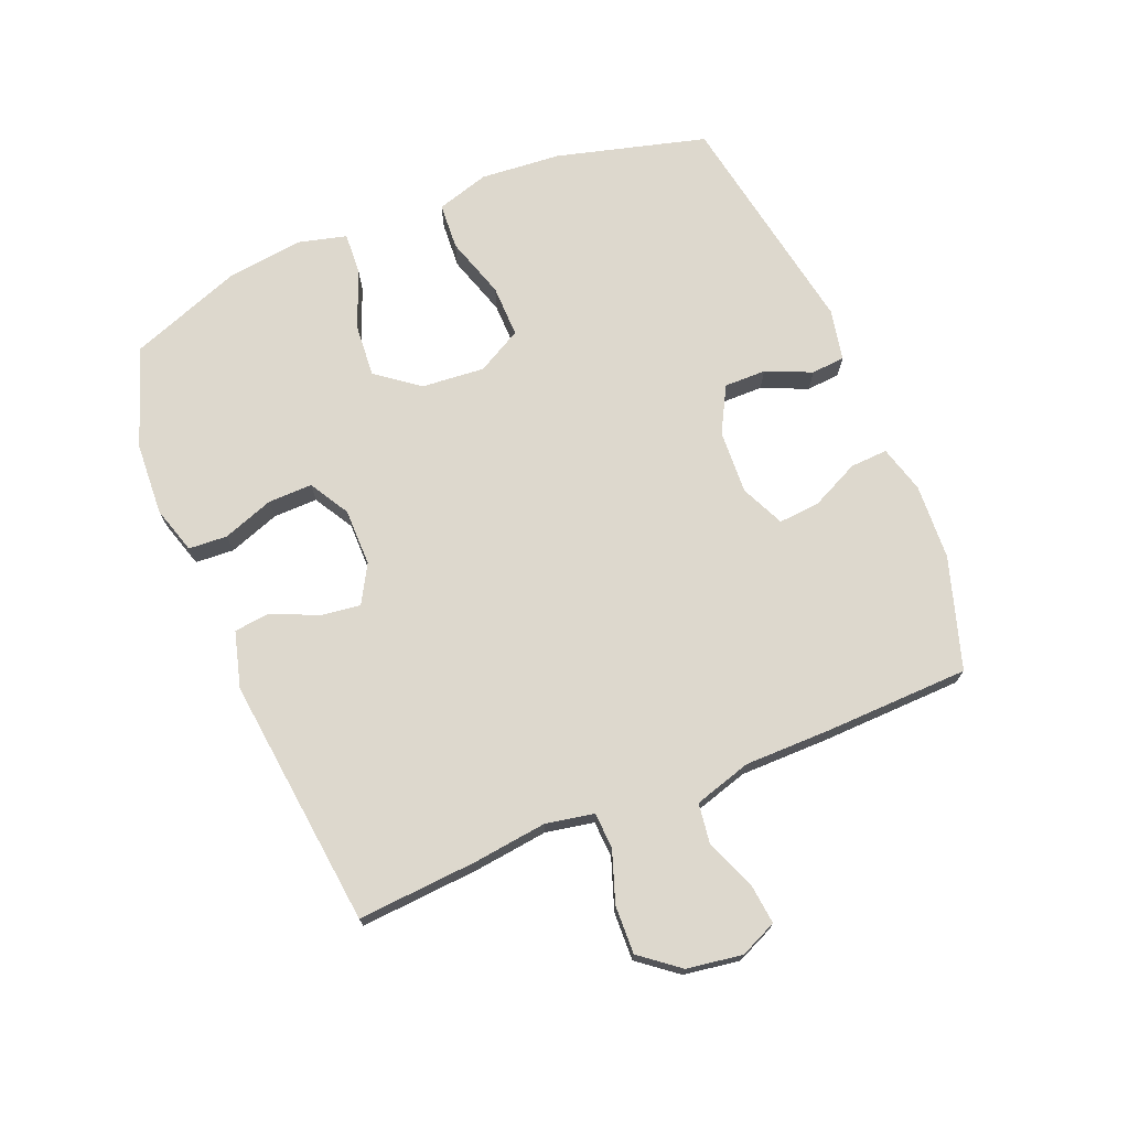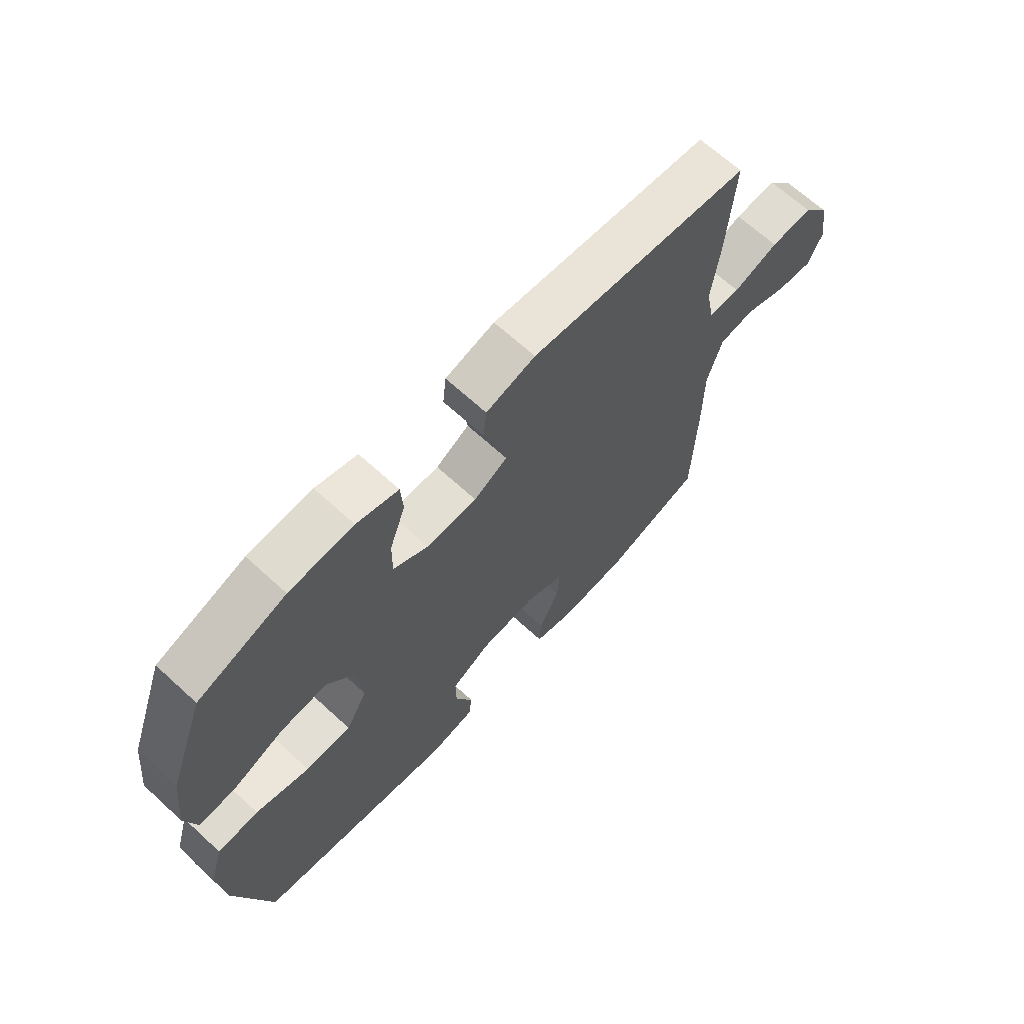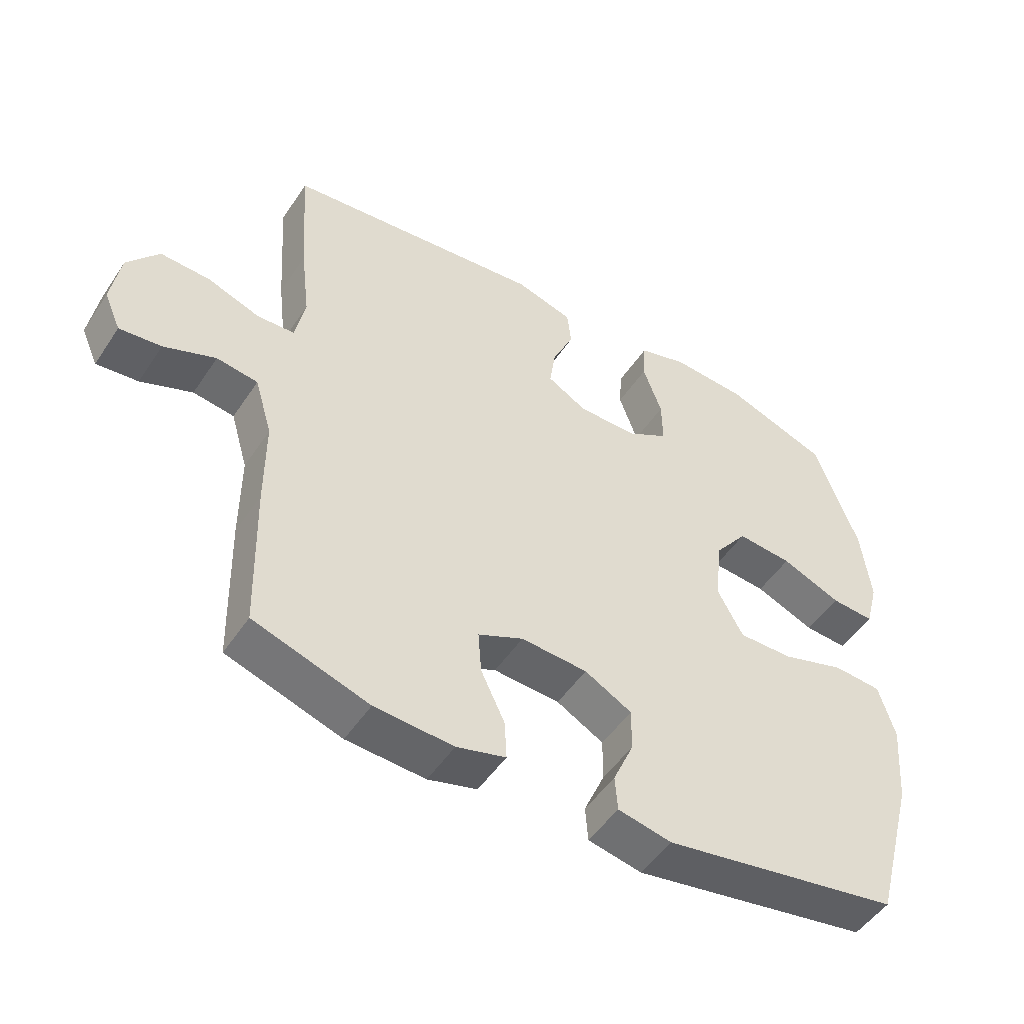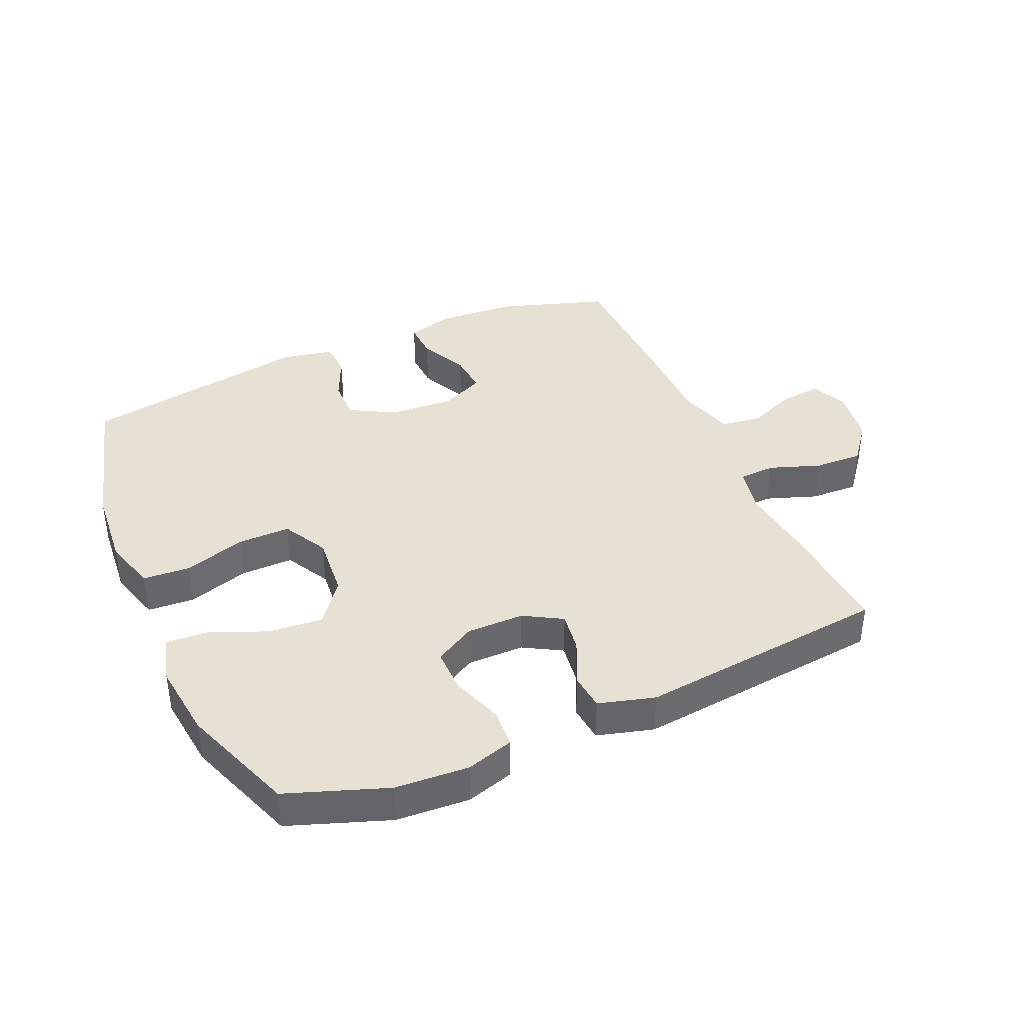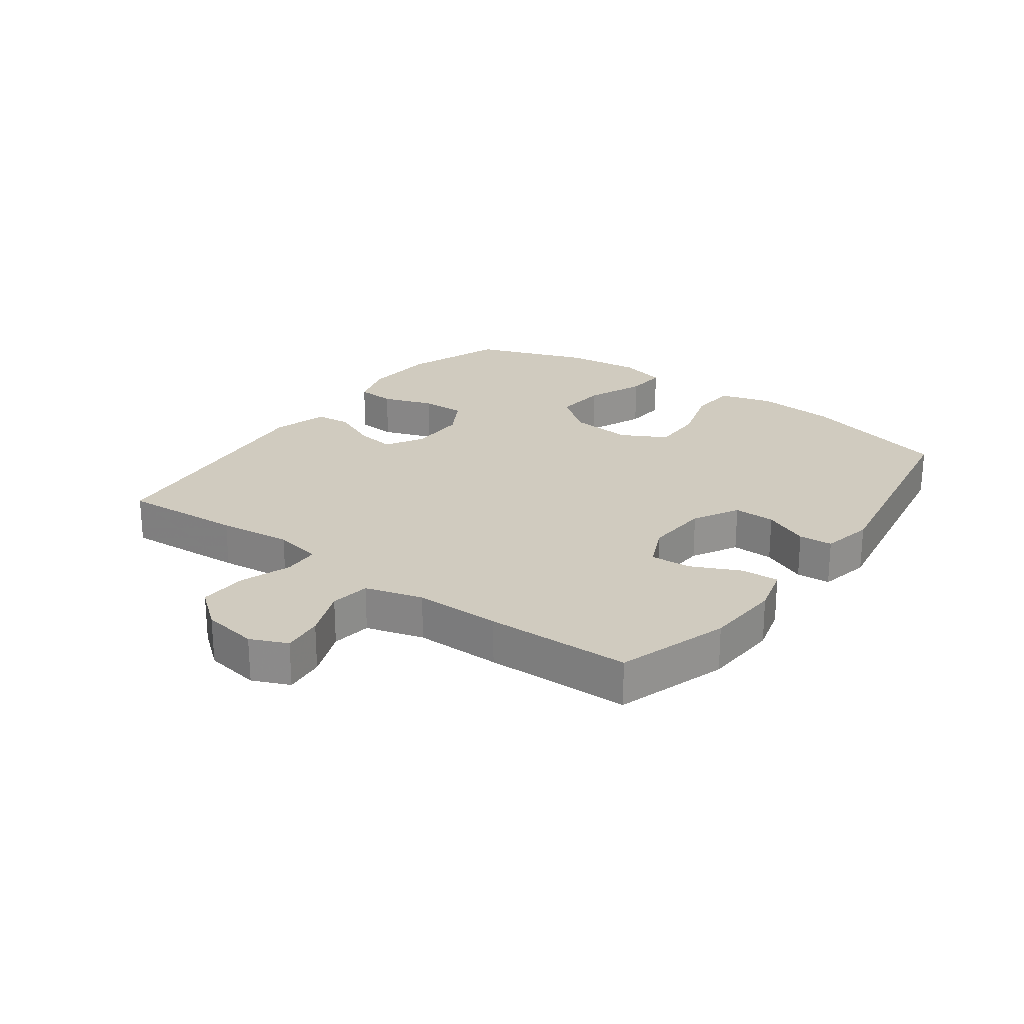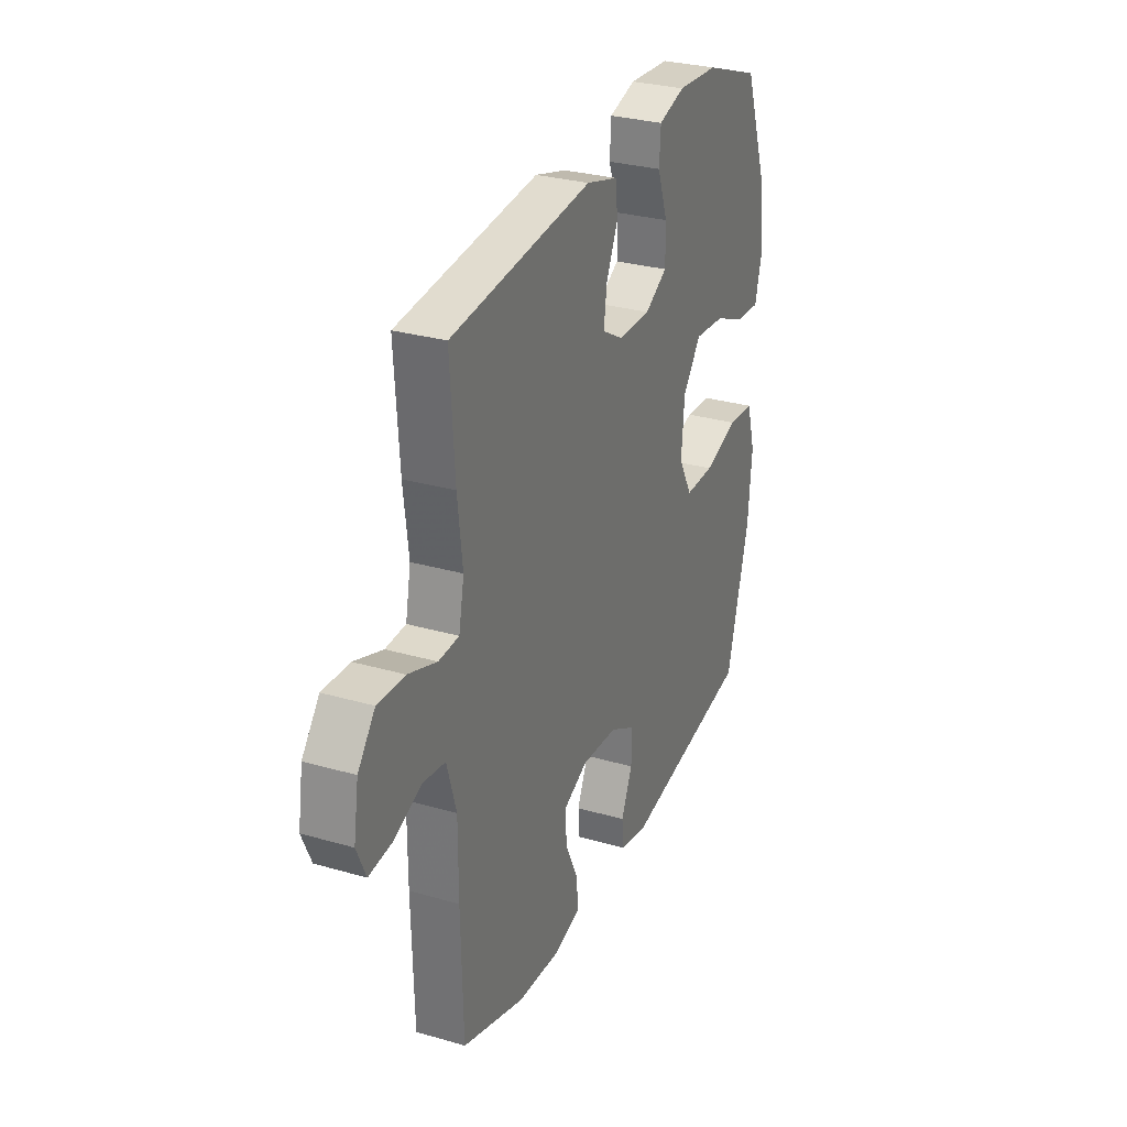
<metadata>
{"format":"obj","ext":"obj","renderer":"f3d","projection":"perspective","resolution":1024,"background":"white","views":[{"elev":72.1,"azim":67.5,"up":"+Y"},{"elev":66.9,"azim":-47.4,"up":"+Z"},{"elev":-50.1,"azim":147.5,"up":"+Z"},{"elev":39.1,"azim":-23.7,"up":"+Y"},{"elev":23.7,"azim":126.3,"up":"+Y"},{"elev":29.3,"azim":113.2,"up":"+Z"}]}
</metadata>
<code>
v 0.5 0.07 -0.5
v 0.322 0.07 -0.557
v 0.2 0.07 -0.564
v 0.124 0.07 -0.543
v 0.127 0.07 -0.483
v 0.164 0.07 -0.405
v 0.169 0.07 -0.339
v 0.099 0.07 -0.307
v -0.004 0.07 -0.313
v -0.077 0.07 -0.353
v -0.076 0.07 -0.42
v -0.044 0.07 -0.493
v -0.048 0.07 -0.547
v -0.131 0.07 -0.564
v -0.5 0.07 -0.5
v -0.565 0.07 -0.26
v -0.576 0.07 -0.131
v -0.551 0.07 -0.046
v -0.476 0.07 -0.041
v -0.377 0.07 -0.072
v -0.293 0.07 -0.073
v -0.254 0.07 -0.001
v -0.263 0.07 0.1
v -0.315 0.07 0.168
v -0.401 0.07 0.161
v -0.494 0.07 0.123
v -0.561 0.07 0.119
v -0.581 0.07 0.195
v -0.567 0.07 0.317
v -0.5 0.07 0.5
v -0.34 0.07 0.557
v -0.223 0.07 0.564
v -0.147 0.07 0.541
v -0.143 0.07 0.479
v -0.172 0.07 0.397
v -0.173 0.07 0.326
v -0.109 0.07 0.289
v -0.017 0.07 0.289
v 0.044 0.07 0.324
v 0.035 0.07 0.388
v 0.002 0.07 0.461
v 0.008 0.07 0.519
v 0.098 0.07 0.544
v 0.5 0.07 0.5
v 0.487 0.07 0.307
v 0.473 0.07 0.19
v 0.488 0.07 0.113
v 0.546 0.07 0.11
v 0.628 0.07 0.139
v 0.705 0.07 0.142
v 0.754 0.07 0.08
v 0.768 0.07 -0.009
v 0.742 0.07 -0.068
v 0.677 0.07 -0.061
v 0.597 0.07 -0.029
v 0.533 0.07 -0.038
v 0.506 0.07 -0.13
v 0.506 0.07 -0.268
v 0.5 0 -0.5
v 0.322 0 -0.557
v 0.2 0 -0.564
v 0.124 0 -0.543
v 0.127 0 -0.483
v 0.164 0 -0.405
v 0.169 0 -0.339
v 0.099 0 -0.307
v -0.004 0 -0.313
v -0.077 0 -0.353
v -0.076 0 -0.42
v -0.044 0 -0.493
v -0.048 0 -0.547
v -0.131 0 -0.564
v -0.5 0 -0.5
v -0.565 0 -0.26
v -0.576 0 -0.131
v -0.551 0 -0.046
v -0.476 0 -0.041
v -0.377 0 -0.072
v -0.293 0 -0.073
v -0.254 0 -0.001
v -0.263 0 0.1
v -0.315 0 0.168
v -0.401 0 0.161
v -0.494 0 0.123
v -0.561 0 0.119
v -0.581 0 0.195
v -0.567 0 0.317
v -0.5 0 0.5
v -0.34 0 0.557
v -0.223 0 0.564
v -0.147 0 0.541
v -0.143 0 0.479
v -0.172 0 0.397
v -0.173 0 0.326
v -0.109 0 0.289
v -0.017 0 0.289
v 0.044 0 0.324
v 0.035 0 0.388
v 0.002 0 0.461
v 0.008 0 0.519
v 0.098 0 0.544
v 0.5 0 0.5
v 0.487 0 0.307
v 0.473 0 0.19
v 0.488 0 0.113
v 0.546 0 0.11
v 0.628 0 0.139
v 0.705 0 0.142
v 0.754 0 0.08
v 0.768 0 -0.009
v 0.742 0 -0.068
v 0.677 0 -0.061
v 0.597 0 -0.029
v 0.533 0 -0.038
v 0.506 0 -0.13
v 0.506 0 -0.268
f 4 5 6
f 3 4 6
f 2 3 6
f 1 2 6
f 58 1 6
f 57 58 6
f 56 57 6 7
f 53 54 55
f 52 53 55
f 51 52 55
f 50 51 55
f 49 50 55
f 48 49 55
f 47 48 55 56
f 44 45 46
f 43 44 46
f 42 43 46
f 41 42 46
f 40 41 46
f 39 40 46 47
f 56 7 8
f 47 56 8
f 39 47 8
f 38 39 8
f 33 34 35
f 32 33 35
f 31 32 35
f 30 31 35
f 29 30 35
f 28 29 35
f 27 28 35
f 26 27 35
f 25 26 35
f 24 25 35 36
f 23 24 36 37
f 18 19 20
f 17 18 20
f 16 17 20
f 15 16 20
f 14 15 20
f 13 14 20
f 12 13 20
f 11 12 20
f 10 11 20 21
f 9 10 21 22
f 23 37 38
f 22 23 38
f 9 22 38
f 8 9 38
f 64 63 62
f 64 62 61
f 64 61 60
f 64 60 59
f 64 59 116
f 64 116 115
f 65 64 115 114
f 113 112 111
f 113 111 110
f 113 110 109
f 113 109 108
f 113 108 107
f 113 107 106
f 114 113 106 105
f 104 103 102
f 104 102 101
f 104 101 100
f 104 100 99
f 104 99 98
f 105 104 98 97
f 66 65 114
f 66 114 105
f 66 105 97
f 66 97 96
f 93 92 91
f 93 91 90
f 93 90 89
f 93 89 88
f 93 88 87
f 93 87 86
f 93 86 85
f 93 85 84
f 93 84 83
f 94 93 83 82
f 95 94 82 81
f 78 77 76
f 78 76 75
f 78 75 74
f 78 74 73
f 78 73 72
f 78 72 71
f 78 71 70
f 78 70 69
f 79 78 69 68
f 80 79 68 67
f 96 95 81
f 96 81 80
f 96 80 67
f 96 67 66
f 1 59 60 2
f 2 60 61 3
f 3 61 62 4
f 4 62 63 5
f 5 63 64 6
f 6 64 65 7
f 7 65 66 8
f 8 66 67 9
f 9 67 68 10
f 10 68 69 11
f 11 69 70 12
f 12 70 71 13
f 13 71 72 14
f 14 72 73 15
f 15 73 74 16
f 16 74 75 17
f 17 75 76 18
f 18 76 77 19
f 19 77 78 20
f 20 78 79 21
f 21 79 80 22
f 22 80 81 23
f 23 81 82 24
f 24 82 83 25
f 25 83 84 26
f 26 84 85 27
f 27 85 86 28
f 28 86 87 29
f 29 87 88 30
f 30 88 89 31
f 31 89 90 32
f 32 90 91 33
f 33 91 92 34
f 34 92 93 35
f 35 93 94 36
f 36 94 95 37
f 37 95 96 38
f 38 96 97 39
f 39 97 98 40
f 40 98 99 41
f 41 99 100 42
f 42 100 101 43
f 43 101 102 44
f 44 102 103 45
f 45 103 104 46
f 46 104 105 47
f 47 105 106 48
f 48 106 107 49
f 49 107 108 50
f 50 108 109 51
f 51 109 110 52
f 52 110 111 53
f 53 111 112 54
f 54 112 113 55
f 55 113 114 56
f 56 114 115 57
f 57 115 116 58
f 58 116 59 1

</code>
